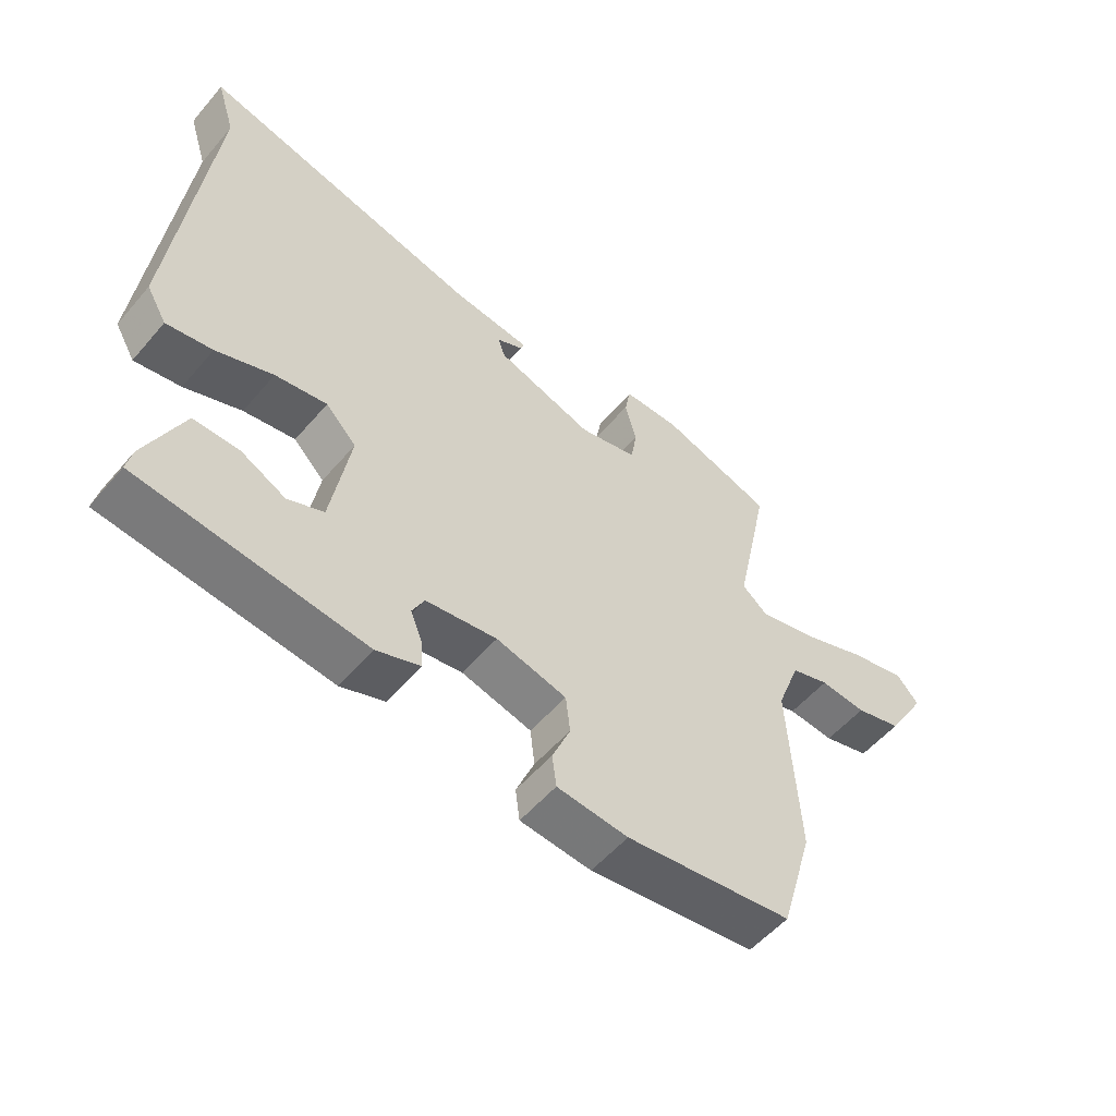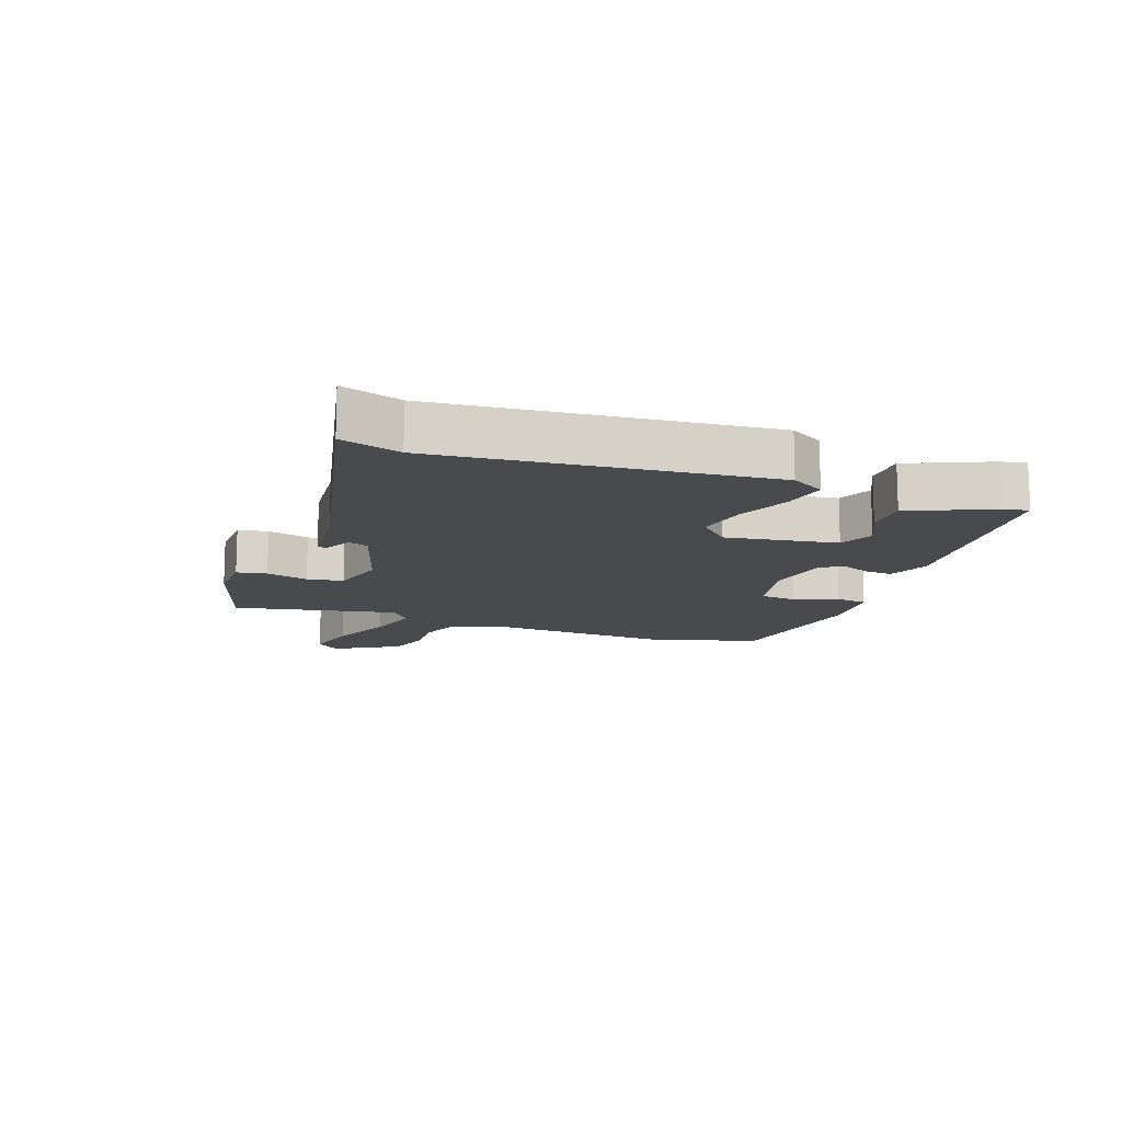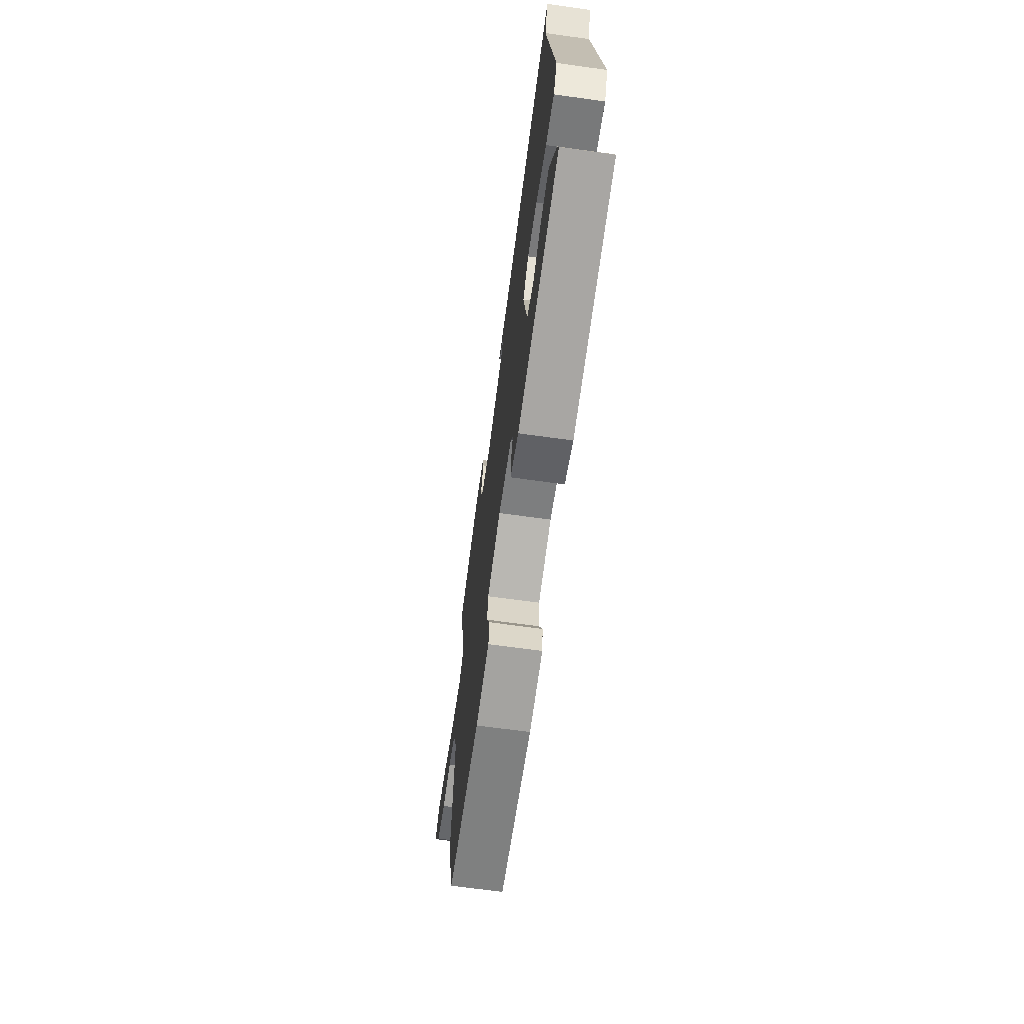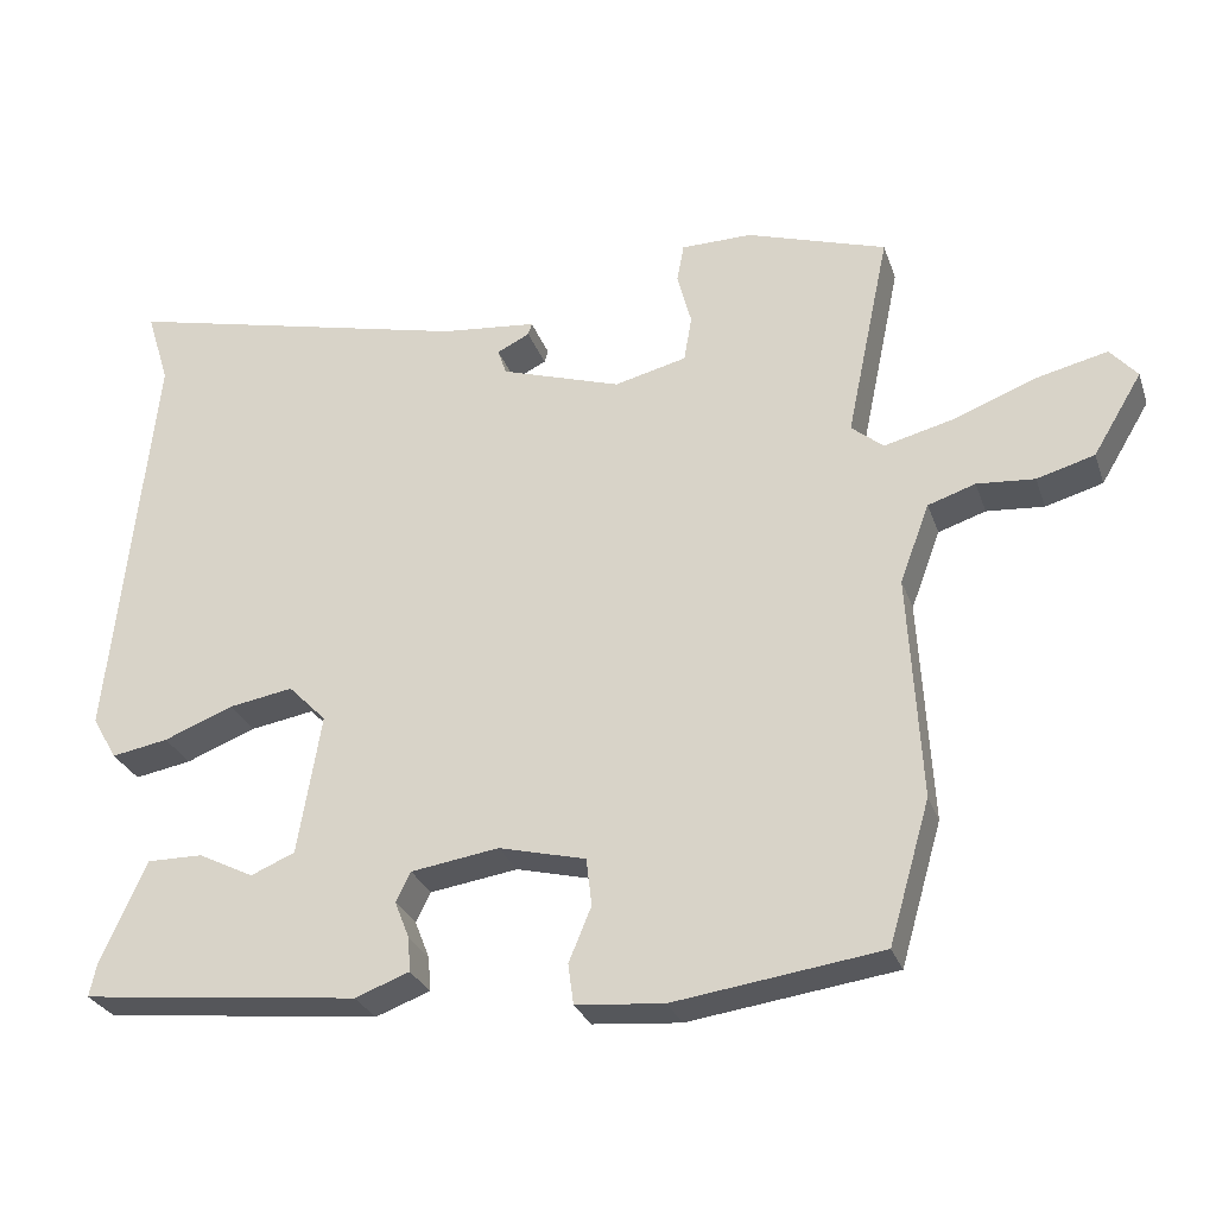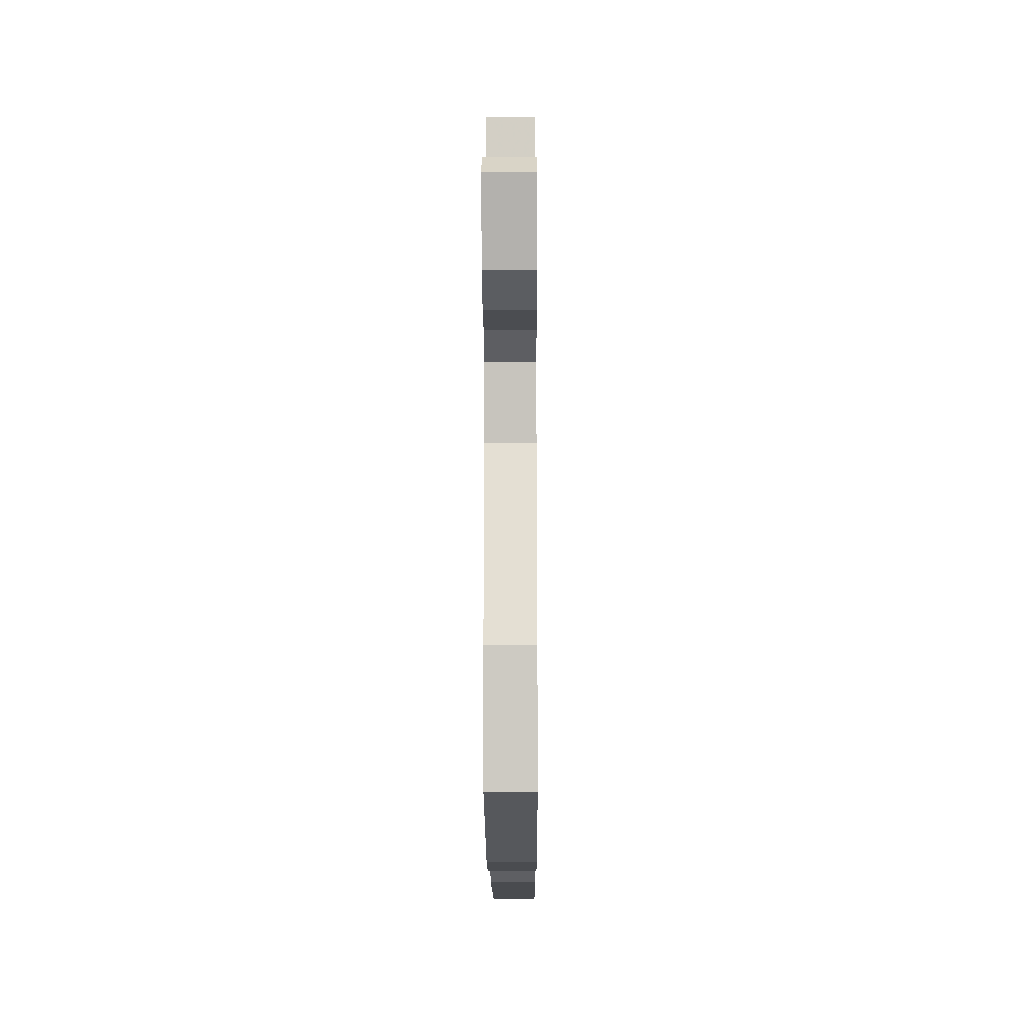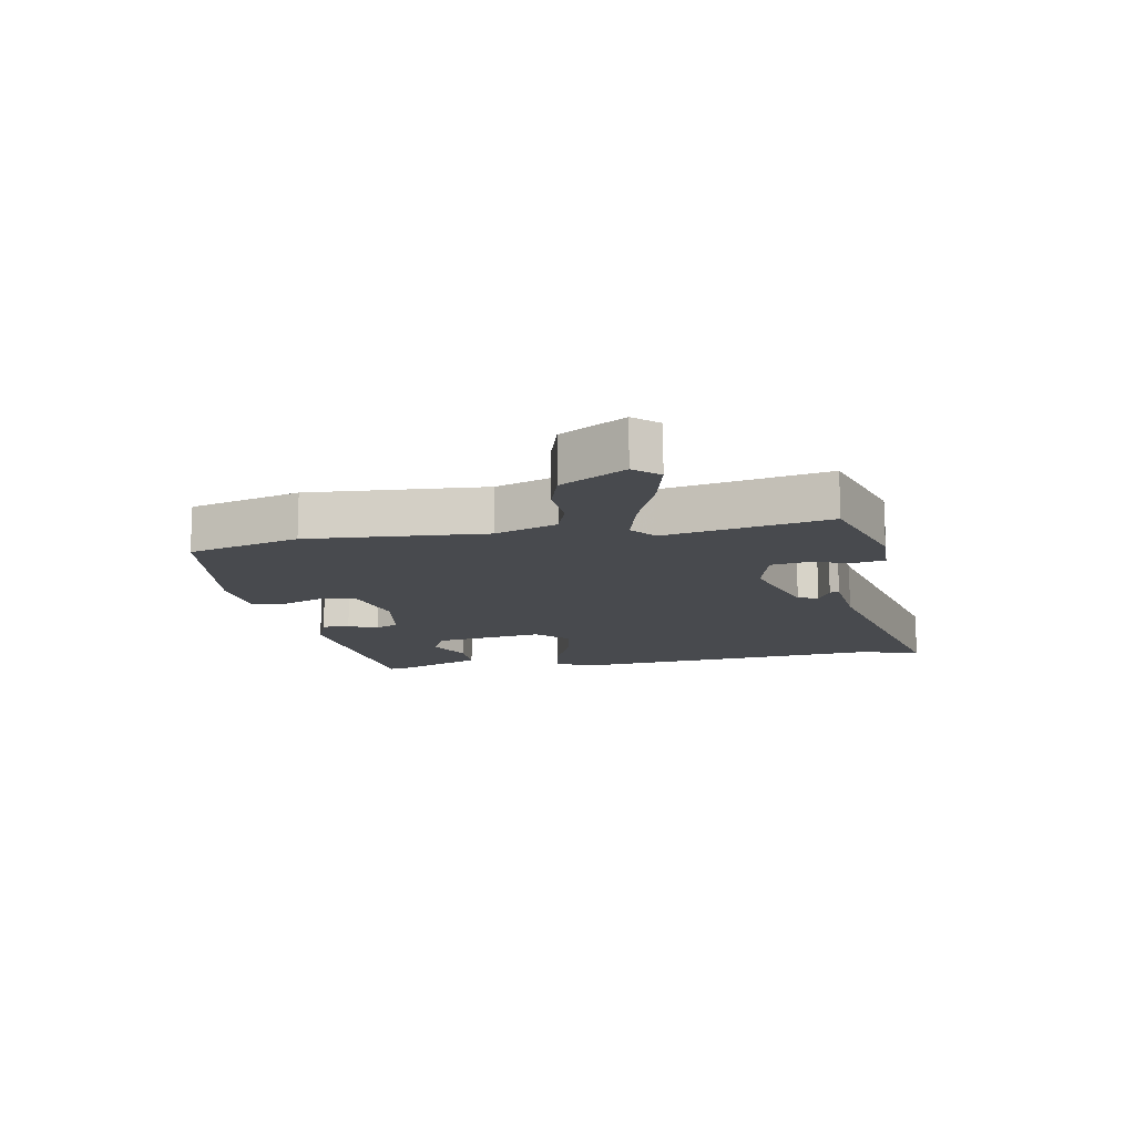
<metadata>
{"format":"obj","ext":"obj","renderer":"f3d","projection":"perspective","resolution":1024,"background":"white","views":[{"elev":-54.7,"azim":140.3,"up":"+Z"},{"elev":-13.2,"azim":69.6,"up":"+Y"},{"elev":-67.9,"azim":82.1,"up":"+Z"},{"elev":-28.2,"azim":-162.9,"up":"+Z"},{"elev":-20.2,"azim":-89.7,"up":"+Z"},{"elev":-12.9,"azim":-80.3,"up":"+Y"}]}
</metadata>
<code>
v 0.515 0.07 -0.453
v 0.157 0.07 -0.493
v 0.087 0.07 -0.467
v 0.09 0.07 -0.423
v 0.109 0.07 -0.375
v 0.09 0.07 -0.337
v -0.023 0.07 -0.32
v -0.135 0.07 -0.348
v -0.142 0.07 -0.409
v -0.113 0.07 -0.479
v -0.12 0.07 -0.531
v -0.233 0.07 -0.541
v -0.499 0.07 -0.504
v -0.552 0.07 -0.322
v -0.536 0.07 -0.033
v -0.574 0.07 0.068
v -0.635 0.07 0.088
v -0.709 0.07 0.082
v -0.783 0.07 0.103
v -0.846 0.07 0.208
v -0.811 0.07 0.248
v -0.722 0.07 0.227
v -0.615 0.07 0.186
v -0.524 0.07 0.163
v -0.483 0.07 0.197
v -0.539 0.07 0.464
v -0.359 0.07 0.522
v -0.268 0.07 0.521
v -0.259 0.07 0.472
v -0.277 0.07 0.403
v -0.267 0.07 0.344
v -0.174 0.07 0.321
v -0.019 0.07 0.371
v -0.008 0.07 0.404
v -0.05 0.07 0.425
v -0.055 0.07 0.44
v 0.069 0.07 0.453
v 0.518 0.07 0.559
v 0.488 0.07 0.462
v 0.543 0.07 -0.068
v 0.511 0.07 -0.123
v 0.438 0.07 -0.11
v 0.348 0.07 -0.075
v 0.266 0.07 -0.061
v 0.217 0.07 -0.111
v 0.247 0.07 -0.292
v 0.304 0.07 -0.316
v 0.375 0.07 -0.28
v 0.447 0.07 -0.279
v 0.506 0.07 -0.411
v 0.515 0 -0.453
v 0.157 0 -0.493
v 0.087 0 -0.467
v 0.09 0 -0.423
v 0.109 0 -0.375
v 0.09 0 -0.337
v -0.023 0 -0.32
v -0.135 0 -0.348
v -0.142 0 -0.409
v -0.113 0 -0.479
v -0.12 0 -0.531
v -0.233 0 -0.541
v -0.499 0 -0.504
v -0.552 0 -0.322
v -0.536 0 -0.033
v -0.574 0 0.068
v -0.635 0 0.088
v -0.709 0 0.082
v -0.783 0 0.103
v -0.846 0 0.208
v -0.811 0 0.248
v -0.722 0 0.227
v -0.615 0 0.186
v -0.524 0 0.163
v -0.483 0 0.197
v -0.539 0 0.464
v -0.359 0 0.522
v -0.268 0 0.521
v -0.259 0 0.472
v -0.277 0 0.403
v -0.267 0 0.344
v -0.174 0 0.321
v -0.019 0 0.371
v -0.008 0 0.404
v -0.05 0 0.425
v -0.055 0 0.44
v 0.069 0 0.453
v 0.518 0 0.559
v 0.488 0 0.462
v 0.543 0 -0.068
v 0.511 0 -0.123
v 0.438 0 -0.11
v 0.348 0 -0.075
v 0.266 0 -0.061
v 0.217 0 -0.111
v 0.247 0 -0.292
v 0.304 0 -0.316
v 0.375 0 -0.28
v 0.447 0 -0.279
v 0.506 0 -0.411
f 1 2 3
f 50 1 3
f 49 50 3
f 48 49 3
f 47 48 3
f 3 4 5
f 47 3 5
f 46 47 5
f 45 46 5 6
f 41 42 43
f 40 41 43
f 39 40 43
f 39 43 44
f 39 44 45
f 38 39 45
f 37 38 45
f 34 35 36 37
f 45 6 7
f 37 45 7
f 34 37 7
f 33 34 7
f 28 29 30
f 27 28 30
f 26 27 30
f 25 26 30
f 25 30 31
f 24 25 31 32
f 21 22 23
f 20 21 23
f 19 20 23
f 18 19 23
f 17 18 23
f 16 17 23 24
f 33 7 8
f 32 33 8
f 24 32 8
f 16 24 8
f 15 16 8
f 13 14 15
f 12 13 15
f 11 12 15
f 10 11 15
f 9 10 15
f 8 9 15
f 53 52 51
f 53 51 100
f 53 100 99
f 53 99 98
f 53 98 97
f 55 54 53
f 55 53 97
f 55 97 96
f 56 55 96 95
f 93 92 91
f 93 91 90
f 93 90 89
f 94 93 89
f 95 94 89
f 95 89 88
f 95 88 87
f 87 86 85 84
f 57 56 95
f 57 95 87
f 57 87 84
f 57 84 83
f 80 79 78
f 80 78 77
f 80 77 76
f 80 76 75
f 81 80 75
f 82 81 75 74
f 73 72 71
f 73 71 70
f 73 70 69
f 73 69 68
f 73 68 67
f 74 73 67 66
f 58 57 83
f 58 83 82
f 58 82 74
f 58 74 66
f 58 66 65
f 65 64 63
f 65 63 62
f 65 62 61
f 65 61 60
f 65 60 59
f 65 59 58
f 1 51 52 2
f 2 52 53 3
f 3 53 54 4
f 4 54 55 5
f 5 55 56 6
f 6 56 57 7
f 7 57 58 8
f 8 58 59 9
f 9 59 60 10
f 10 60 61 11
f 11 61 62 12
f 12 62 63 13
f 13 63 64 14
f 14 64 65 15
f 15 65 66 16
f 16 66 67 17
f 17 67 68 18
f 18 68 69 19
f 19 69 70 20
f 20 70 71 21
f 21 71 72 22
f 22 72 73 23
f 23 73 74 24
f 24 74 75 25
f 25 75 76 26
f 26 76 77 27
f 27 77 78 28
f 28 78 79 29
f 29 79 80 30
f 30 80 81 31
f 31 81 82 32
f 32 82 83 33
f 33 83 84 34
f 34 84 85 35
f 35 85 86 36
f 36 86 87 37
f 37 87 88 38
f 38 88 89 39
f 39 89 90 40
f 40 90 91 41
f 41 91 92 42
f 42 92 93 43
f 43 93 94 44
f 44 94 95 45
f 45 95 96 46
f 46 96 97 47
f 47 97 98 48
f 48 98 99 49
f 49 99 100 50
f 50 100 51 1

</code>
